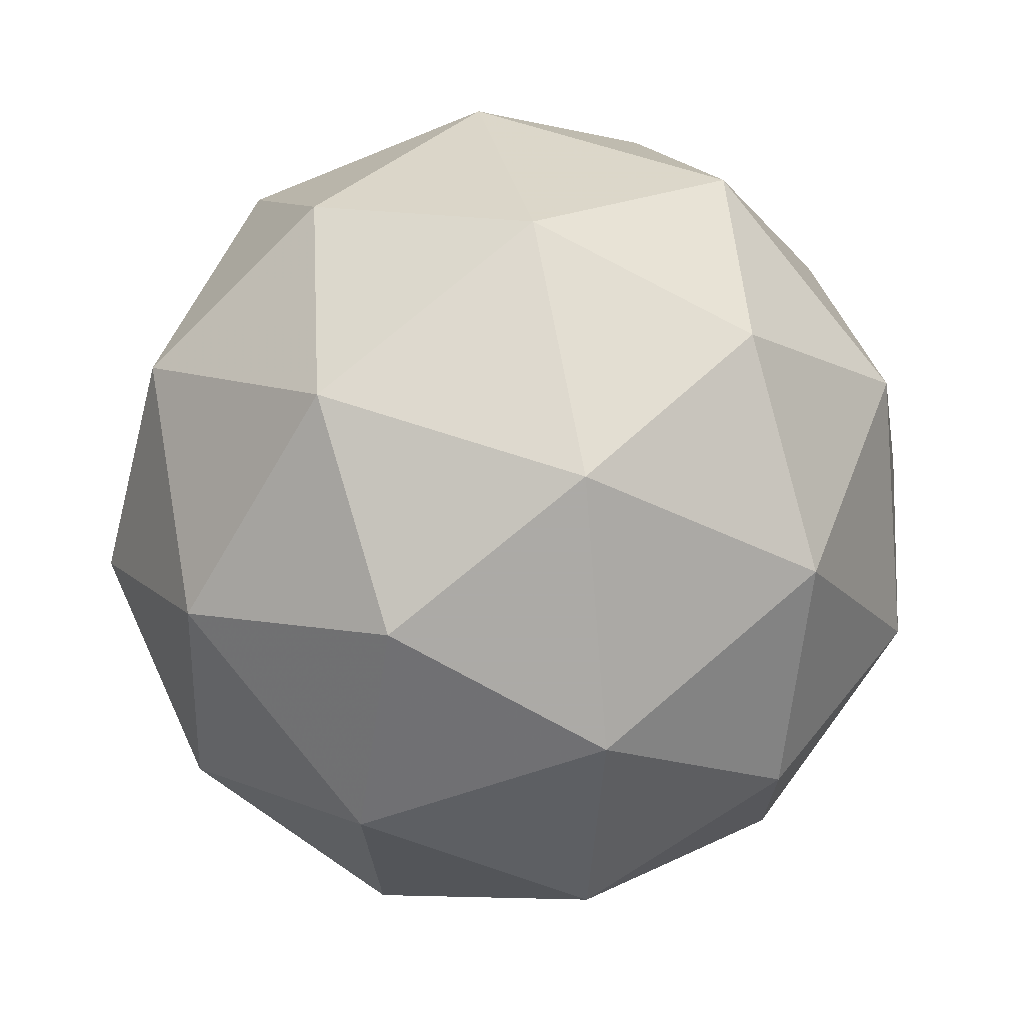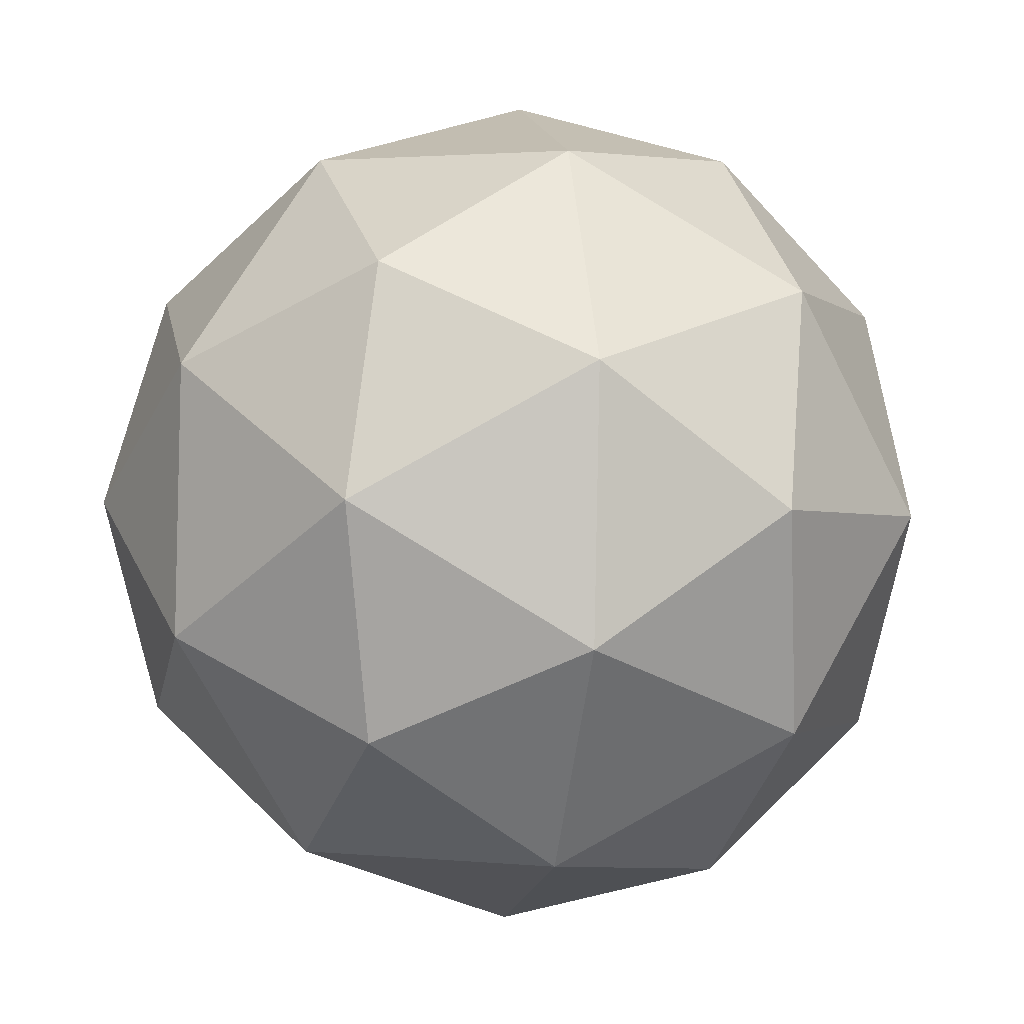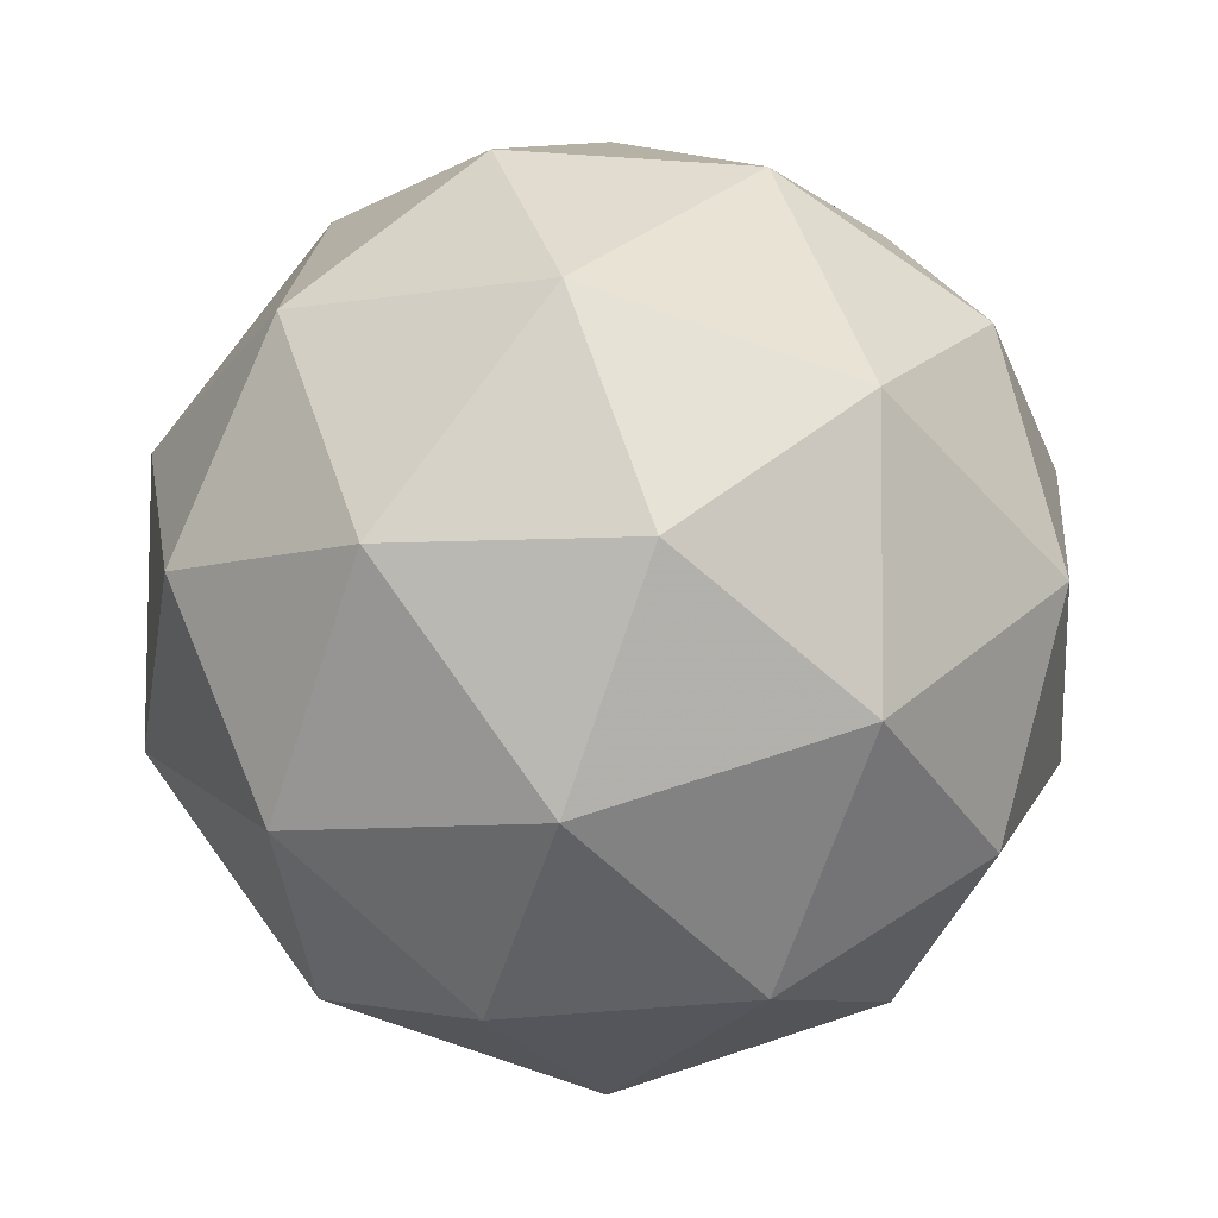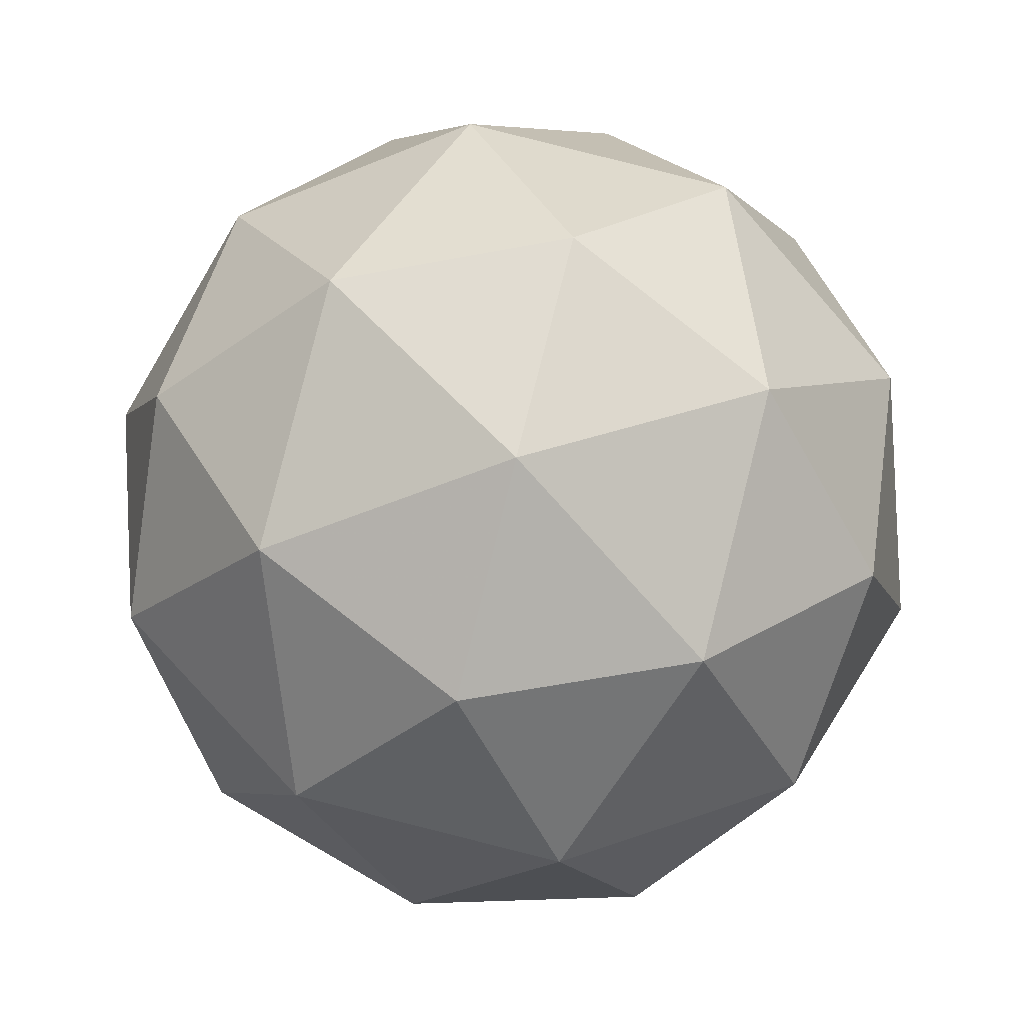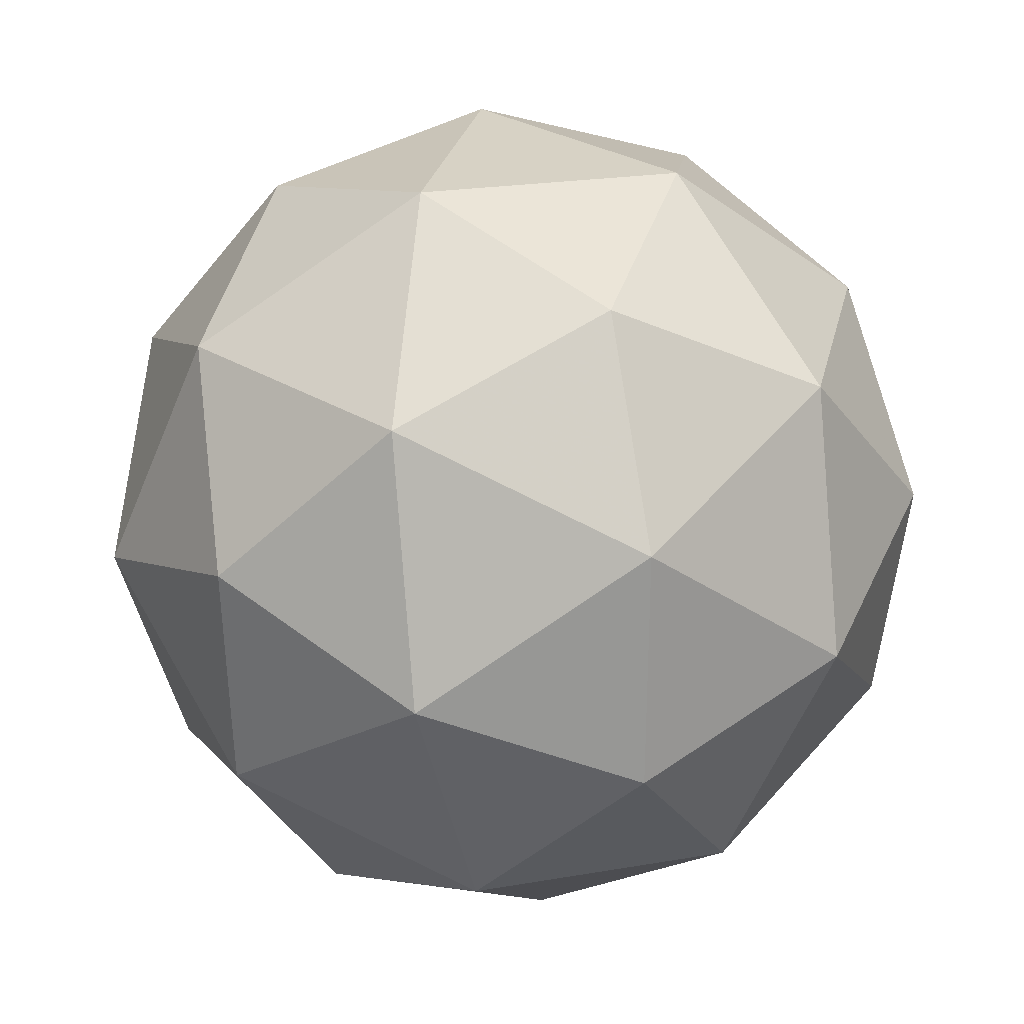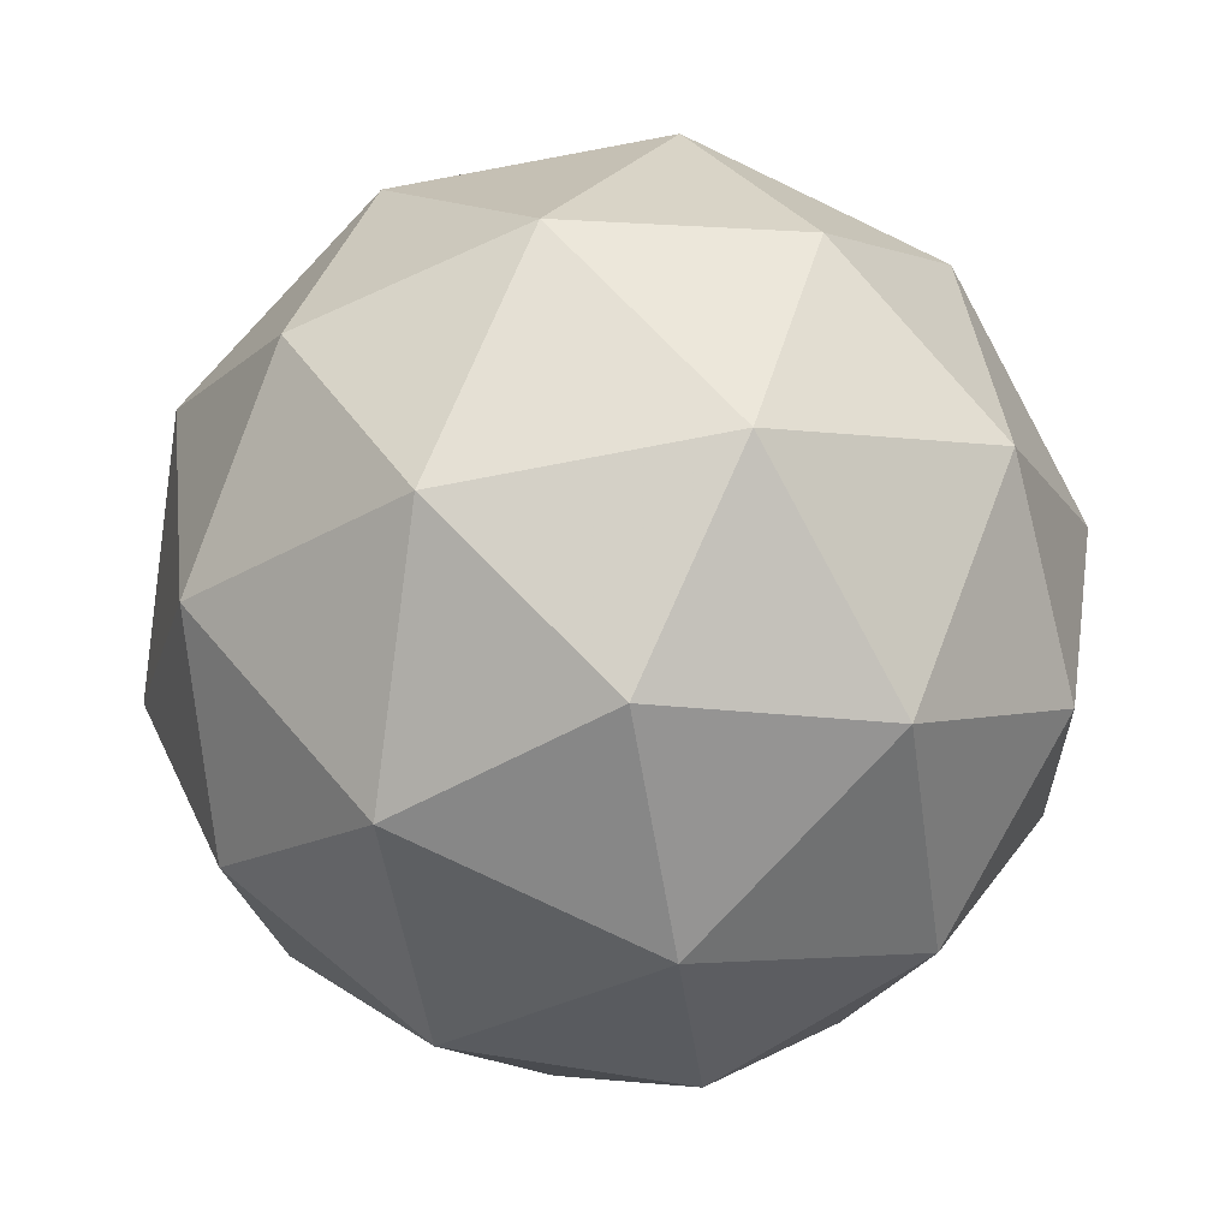
<metadata>
{"format":"obj","ext":"obj","renderer":"f3d","projection":"perspective","resolution":1024,"background":"white","views":[{"elev":19.6,"azim":-144.6,"up":"+Y"},{"elev":66.2,"azim":-157.8,"up":"+Z"},{"elev":63.0,"azim":65.0,"up":"+Z"},{"elev":-34.1,"azim":-167.9,"up":"+Y"},{"elev":-23.0,"azim":-55.6,"up":"+Y"},{"elev":-48.8,"azim":176.5,"up":"+Y"}]}
</metadata>
<code>
v 0.2308 -0.01477 1.749
v 0.203 0.05773 1.717
v 0.2848 0.04786 1.734
v 0.2915 0.003097 1.805
v 0.2139 -0.0147 1.832
v 0.1592 0.01907 1.777
v 0.2465 0.1204 1.752
v 0.3012 0.08663 1.807
v 0.2574 0.04797 1.867
v 0.1755 0.05784 1.85
v 0.1688 0.1026 1.779
v 0.2295 0.1205 1.835
v 0.2627 0.01017 1.733
v 0.2146 0.01597 1.723
v 0.2463 0.05278 1.714
v 0.1725 0.03586 1.739
v 0.1888 -0.00675 1.758
v 0.2666 -0.01614 1.774
v 0.2984 0.02067 1.765
v 0.221 -0.0266 1.79
v 0.2567 -0.0161 1.823
v 0.1788 -0.006709 1.807
v 0.1782 0.08496 1.74
v 0.1524 0.06224 1.776
v 0.2719 0.08962 1.734
v 0.2238 0.09542 1.724
v 0.308 0.04346 1.808
v 0.3041 0.06977 1.766
v 0.2366 0.01028 1.859
v 0.2822 0.02074 1.844
v 0.1563 0.03593 1.818
v 0.1885 0.01608 1.849
v 0.2037 0.1218 1.761
v 0.2815 0.1124 1.777
v 0.2879 0.06984 1.845
v 0.214 0.05292 1.87
v 0.162 0.08503 1.819
v 0.2394 0.1323 1.794
v 0.1937 0.1218 1.81
v 0.2716 0.1125 1.826
v 0.2458 0.08973 1.861
v 0.1977 0.09553 1.851
f 1 14 13
f 2 14 16
f 1 13 18
f 1 18 20
f 1 20 17
f 2 16 23
f 3 15 25
f 4 19 27
f 5 21 29
f 6 22 31
f 2 23 26
f 3 25 28
f 4 27 30
f 5 29 32
f 6 31 24
f 7 33 38
f 8 34 40
f 9 35 41
f 10 36 42
f 11 37 39
f 39 42 12
f 39 37 42
f 37 10 42
f 42 41 12
f 42 36 41
f 36 9 41
f 41 40 12
f 41 35 40
f 35 8 40
f 40 38 12
f 40 34 38
f 34 7 38
f 38 39 12
f 38 33 39
f 33 11 39
f 24 37 11
f 24 31 37
f 31 10 37
f 32 36 10
f 32 29 36
f 29 9 36
f 30 35 9
f 30 27 35
f 27 8 35
f 28 34 8
f 28 25 34
f 25 7 34
f 26 33 7
f 26 23 33
f 23 11 33
f 31 32 10
f 31 22 32
f 22 5 32
f 29 30 9
f 29 21 30
f 21 4 30
f 27 28 8
f 27 19 28
f 19 3 28
f 25 26 7
f 25 15 26
f 15 2 26
f 23 24 11
f 23 16 24
f 16 6 24
f 17 22 6
f 17 20 22
f 20 5 22
f 20 21 5
f 20 18 21
f 18 4 21
f 18 19 4
f 18 13 19
f 13 3 19
f 16 17 6
f 16 14 17
f 14 1 17
f 13 15 3
f 13 14 15
f 14 2 15

</code>
